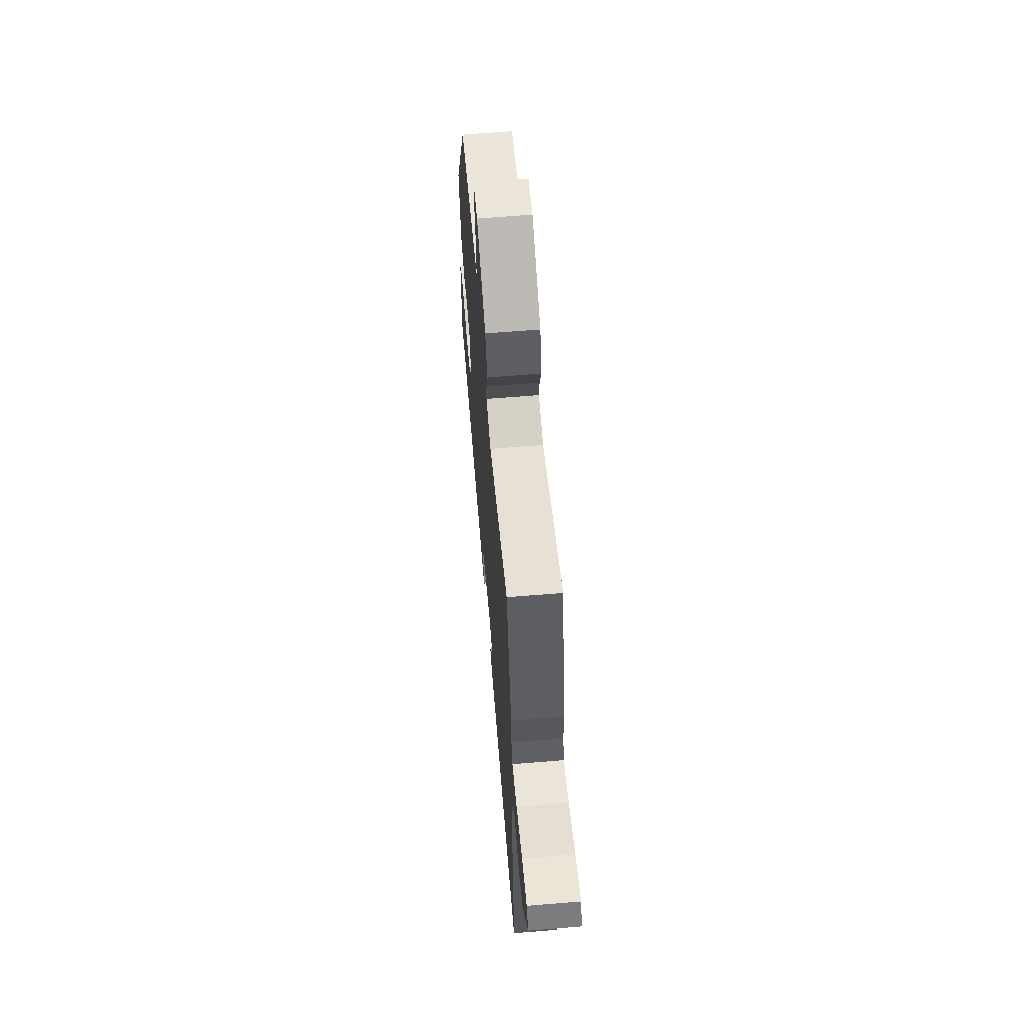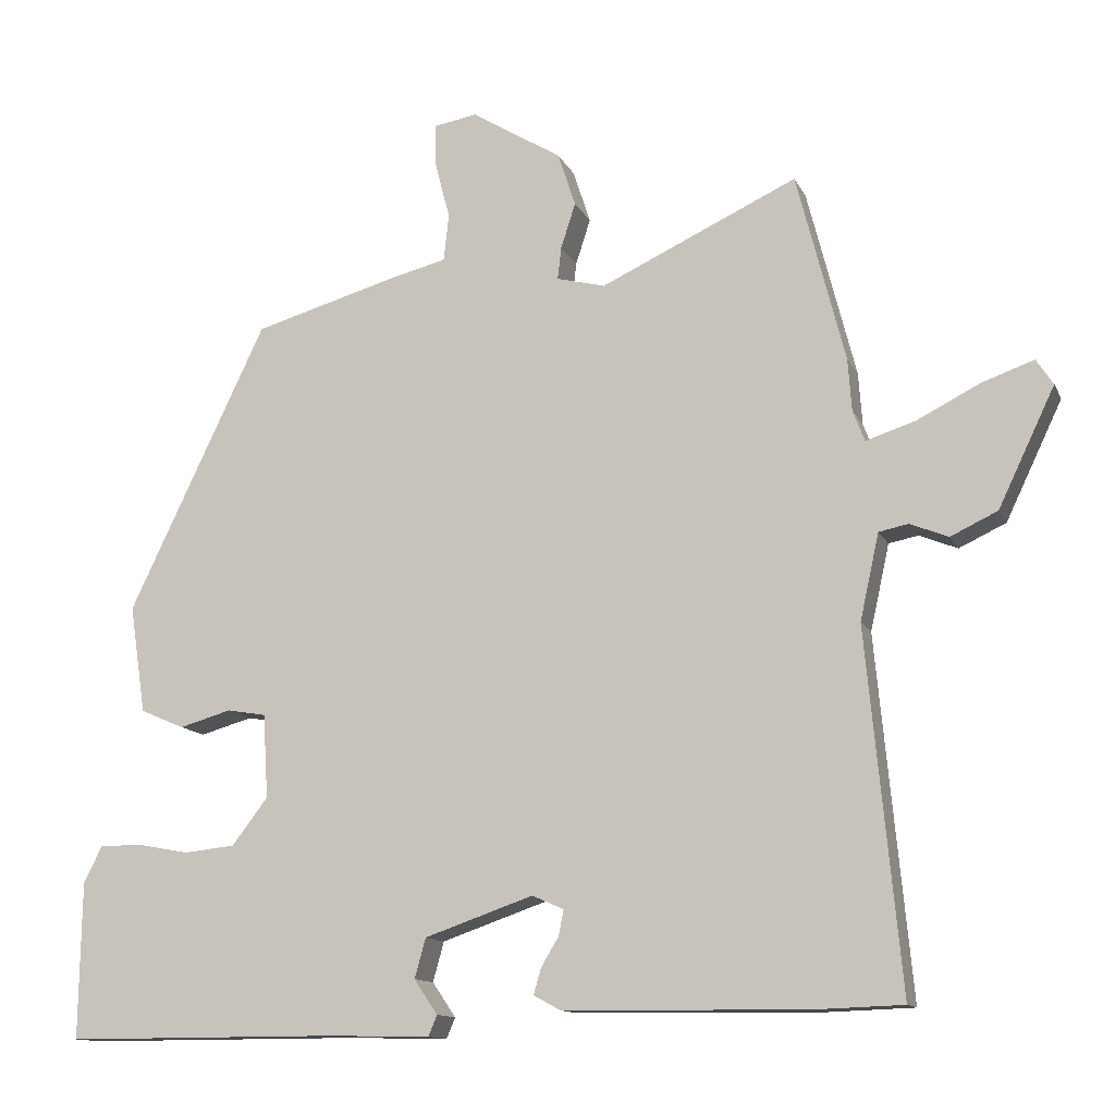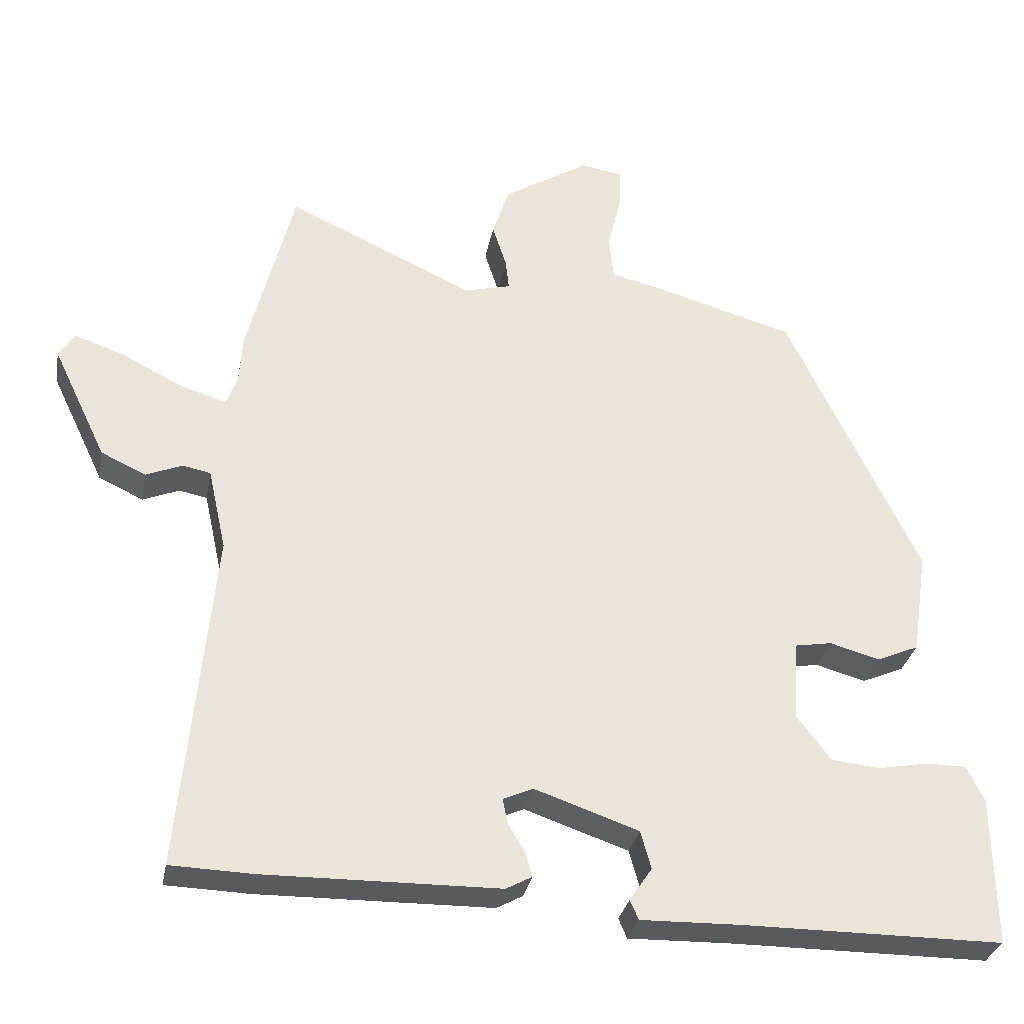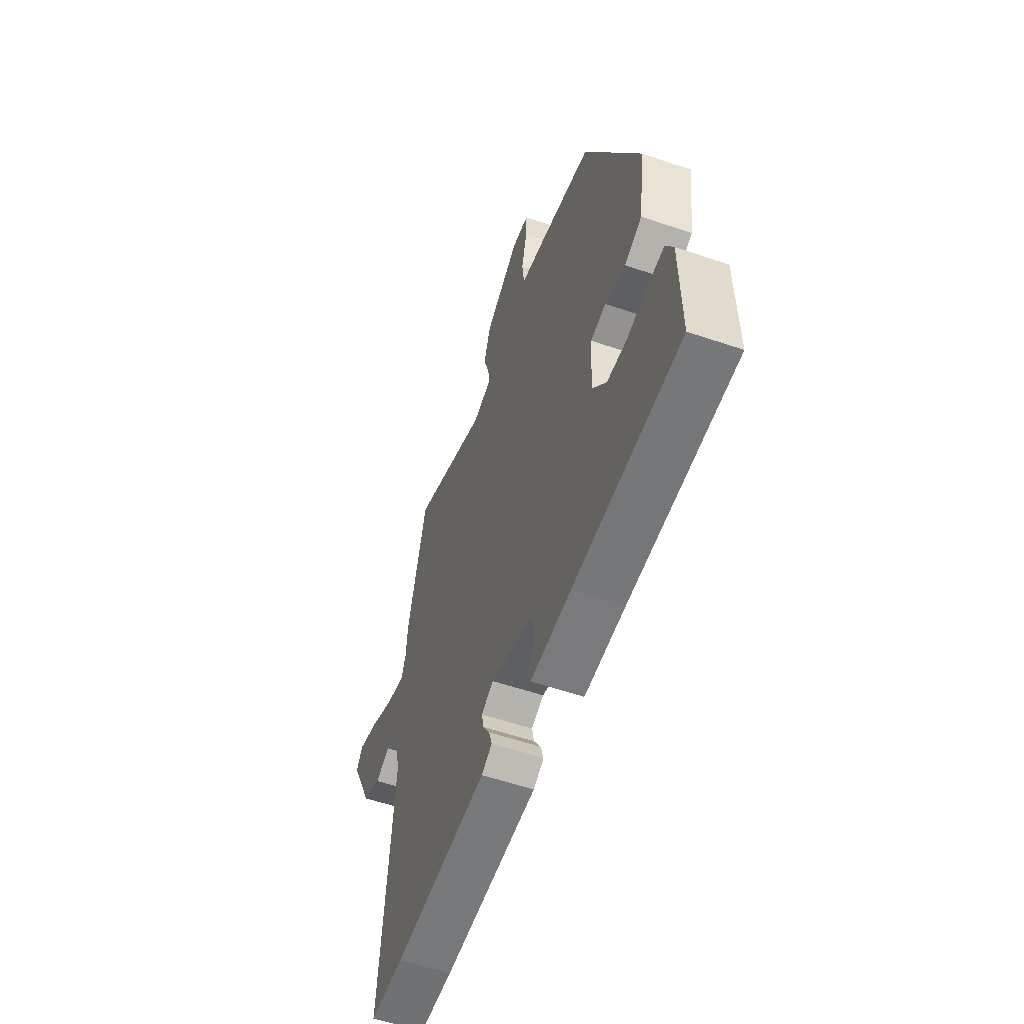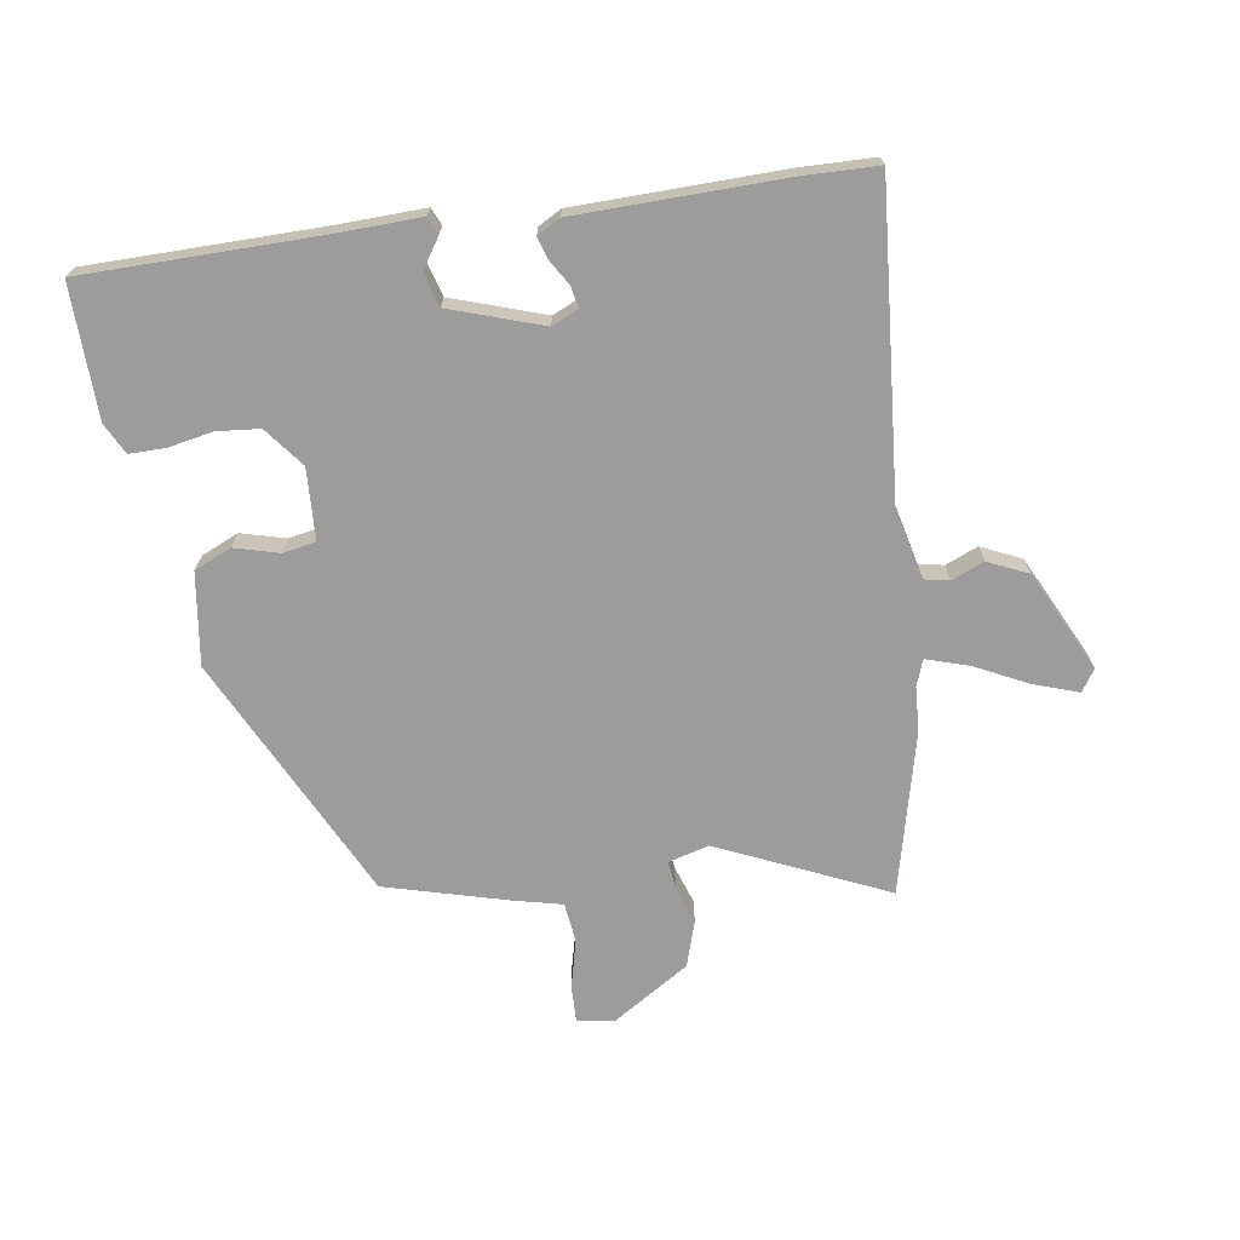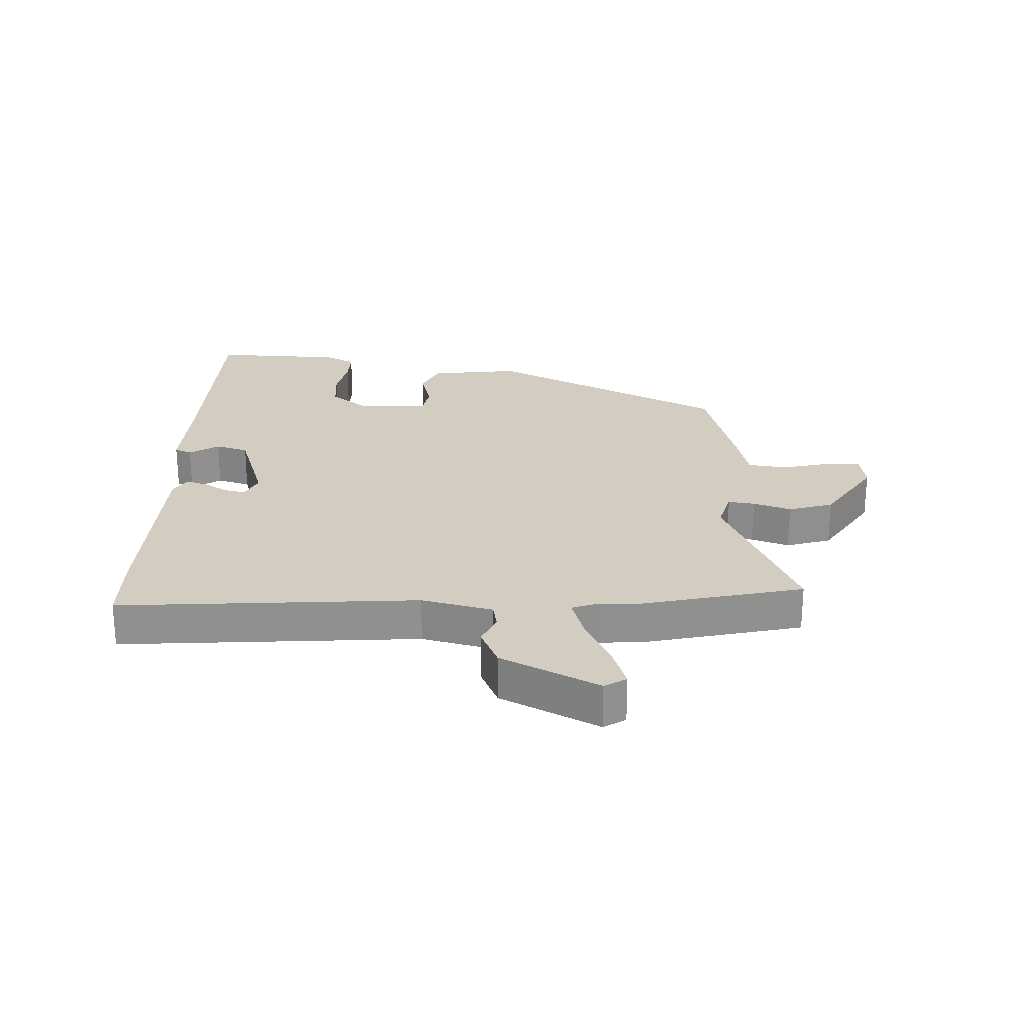
<metadata>
{"format":"obj","ext":"obj","renderer":"f3d","projection":"perspective","resolution":1024,"background":"white","views":[{"elev":64.8,"azim":-94.7,"up":"+Z"},{"elev":-12.6,"azim":-162.3,"up":"+Z"},{"elev":-30.8,"azim":-10.5,"up":"+Z"},{"elev":-57.0,"azim":70.5,"up":"+Z"},{"elev":-70.2,"azim":-170.8,"up":"+Y"},{"elev":24.7,"azim":-86.7,"up":"+Y"}]}
</metadata>
<code>
v 0.301 0.07 0.465
v 0.489 0.07 0.072
v 0.467 0.07 -0.075
v 0.407 0.07 -0.101
v 0.336 0.07 -0.081
v 0.283 0.07 -0.09
v 0.276 0.07 -0.204
v 0.325 0.07 -0.268
v 0.394 0.07 -0.275
v 0.465 0.07 -0.262
v 0.523 0.07 -0.262
v 0.548 0.07 -0.312
v 0.551 0.07 -0.525
v 0.181 0.07 -0.525
v 0.038 0.07 -0.528
v 0.026 0.07 -0.5
v 0.058 0.07 -0.453
v 0.043 0.07 -0.399
v -0.105 0.07 -0.348
v -0.148 0.07 -0.367
v -0.141 0.07 -0.402
v -0.117 0.07 -0.442
v -0.107 0.07 -0.477
v -0.144 0.07 -0.497
v -0.477 0.07 -0.501
v -0.595 0.07 -0.497
v -0.549 0.07 -0.01
v -0.575 0.07 0.107
v -0.615 0.07 0.115
v -0.667 0.07 0.094
v -0.731 0.07 0.124
v -0.808 0.07 0.285
v -0.785 0.07 0.32
v -0.714 0.07 0.295
v -0.629 0.07 0.252
v -0.561 0.07 0.23
v -0.545 0.07 0.272
v -0.54 0.07 0.343
v -0.474 0.07 0.602
v -0.206 0.07 0.478
v -0.14 0.07 0.495
v -0.145 0.07 0.539
v -0.165 0.07 0.601
v -0.141 0.07 0.674
v -0.018 0.07 0.75
v 0.042 0.07 0.74
v 0.04 0.07 0.681
v 0.02 0.07 0.604
v 0.027 0.07 0.54
v 0.104 0.07 0.521
v 0.301 0 0.465
v 0.489 0 0.072
v 0.467 0 -0.075
v 0.407 0 -0.101
v 0.336 0 -0.081
v 0.283 0 -0.09
v 0.276 0 -0.204
v 0.325 0 -0.268
v 0.394 0 -0.275
v 0.465 0 -0.262
v 0.523 0 -0.262
v 0.548 0 -0.312
v 0.551 0 -0.525
v 0.181 0 -0.525
v 0.038 0 -0.528
v 0.026 0 -0.5
v 0.058 0 -0.453
v 0.043 0 -0.399
v -0.105 0 -0.348
v -0.148 0 -0.367
v -0.141 0 -0.402
v -0.117 0 -0.442
v -0.107 0 -0.477
v -0.144 0 -0.497
v -0.477 0 -0.501
v -0.595 0 -0.497
v -0.549 0 -0.01
v -0.575 0 0.107
v -0.615 0 0.115
v -0.667 0 0.094
v -0.731 0 0.124
v -0.808 0 0.285
v -0.785 0 0.32
v -0.714 0 0.295
v -0.629 0 0.252
v -0.561 0 0.23
v -0.545 0 0.272
v -0.54 0 0.343
v -0.474 0 0.602
v -0.206 0 0.478
v -0.14 0 0.495
v -0.145 0 0.539
v -0.165 0 0.601
v -0.141 0 0.674
v -0.018 0 0.75
v 0.042 0 0.74
v 0.04 0 0.681
v 0.02 0 0.604
v 0.027 0 0.54
v 0.104 0 0.521
f 49 50 1 2
f 45 46 47 48
f 45 48 49
f 42 43 44 45
f 41 42 45 49
f 37 38 39 40
f 36 37 40 41
f 32 33 34 35
f 32 35 36
f 29 30 31 32
f 28 29 32 36
f 27 28 36 41
f 21 22 23 24
f 20 21 24 25
f 19 20 25 26
f 14 15 16 17
f 14 17 18
f 13 14 18
f 12 13 18 19
f 9 10 11 12
f 8 9 12 19
f 2 3 4 5
f 2 5 6
f 49 2 6
f 41 49 6 7
f 19 26 27 41
f 19 41 7
f 7 8 19
f 52 51 100 99
f 98 97 96 95
f 99 98 95
f 95 94 93 92
f 99 95 92 91
f 90 89 88 87
f 91 90 87 86
f 85 84 83 82
f 86 85 82
f 82 81 80 79
f 86 82 79 78
f 91 86 78 77
f 74 73 72 71
f 75 74 71 70
f 76 75 70 69
f 67 66 65 64
f 68 67 64
f 68 64 63
f 69 68 63 62
f 62 61 60 59
f 69 62 59 58
f 55 54 53 52
f 56 55 52
f 56 52 99
f 57 56 99 91
f 91 77 76 69
f 57 91 69
f 69 58 57
f 1 51 52 2
f 2 52 53 3
f 3 53 54 4
f 4 54 55 5
f 5 55 56 6
f 6 56 57 7
f 7 57 58 8
f 8 58 59 9
f 9 59 60 10
f 10 60 61 11
f 11 61 62 12
f 12 62 63 13
f 13 63 64 14
f 14 64 65 15
f 15 65 66 16
f 16 66 67 17
f 17 67 68 18
f 18 68 69 19
f 19 69 70 20
f 20 70 71 21
f 21 71 72 22
f 22 72 73 23
f 23 73 74 24
f 24 74 75 25
f 25 75 76 26
f 26 76 77 27
f 27 77 78 28
f 28 78 79 29
f 29 79 80 30
f 30 80 81 31
f 31 81 82 32
f 32 82 83 33
f 33 83 84 34
f 34 84 85 35
f 35 85 86 36
f 36 86 87 37
f 37 87 88 38
f 38 88 89 39
f 39 89 90 40
f 40 90 91 41
f 41 91 92 42
f 42 92 93 43
f 43 93 94 44
f 44 94 95 45
f 45 95 96 46
f 46 96 97 47
f 47 97 98 48
f 48 98 99 49
f 49 99 100 50
f 50 100 51 1

</code>
